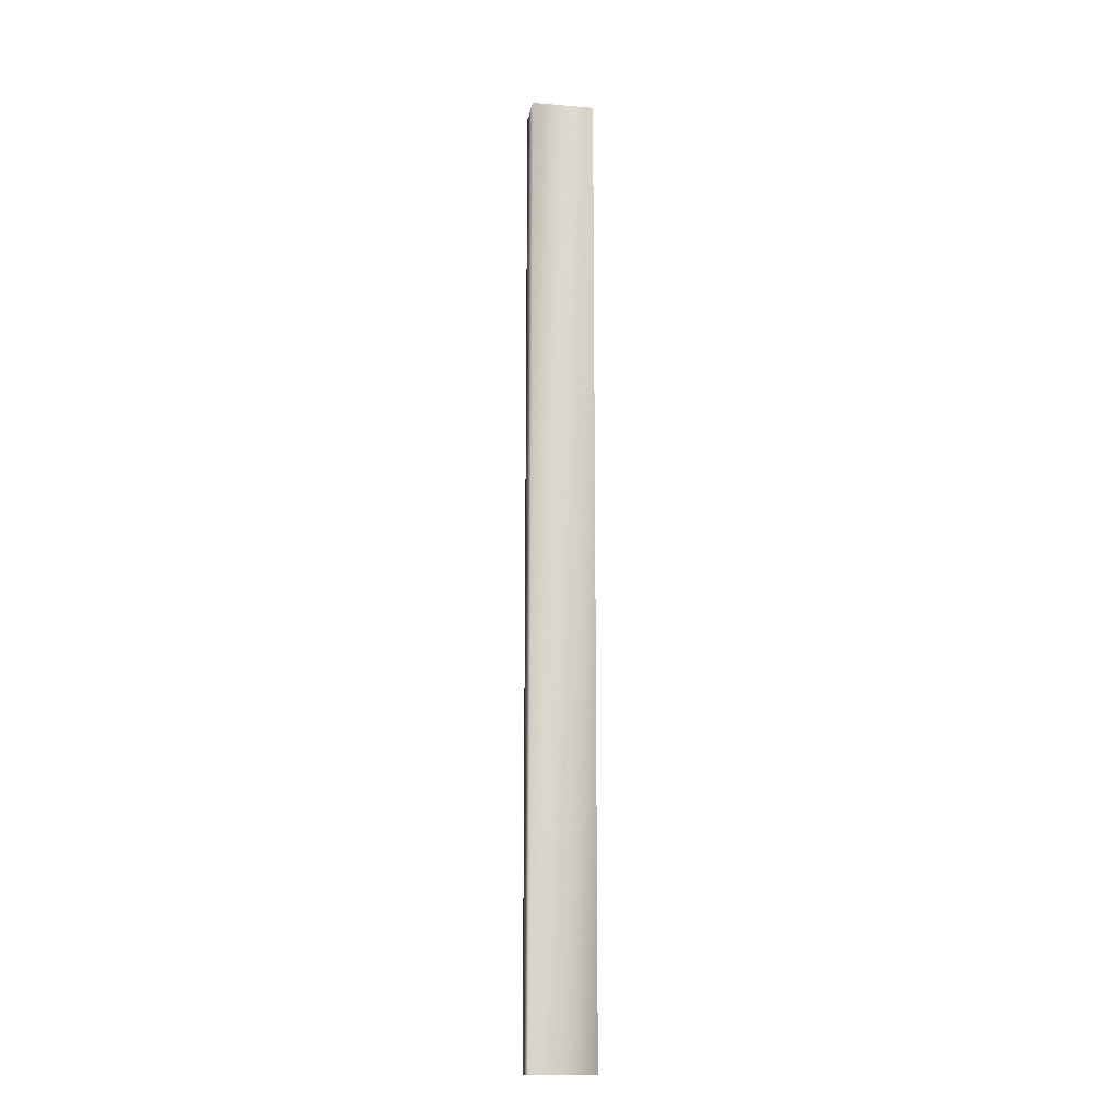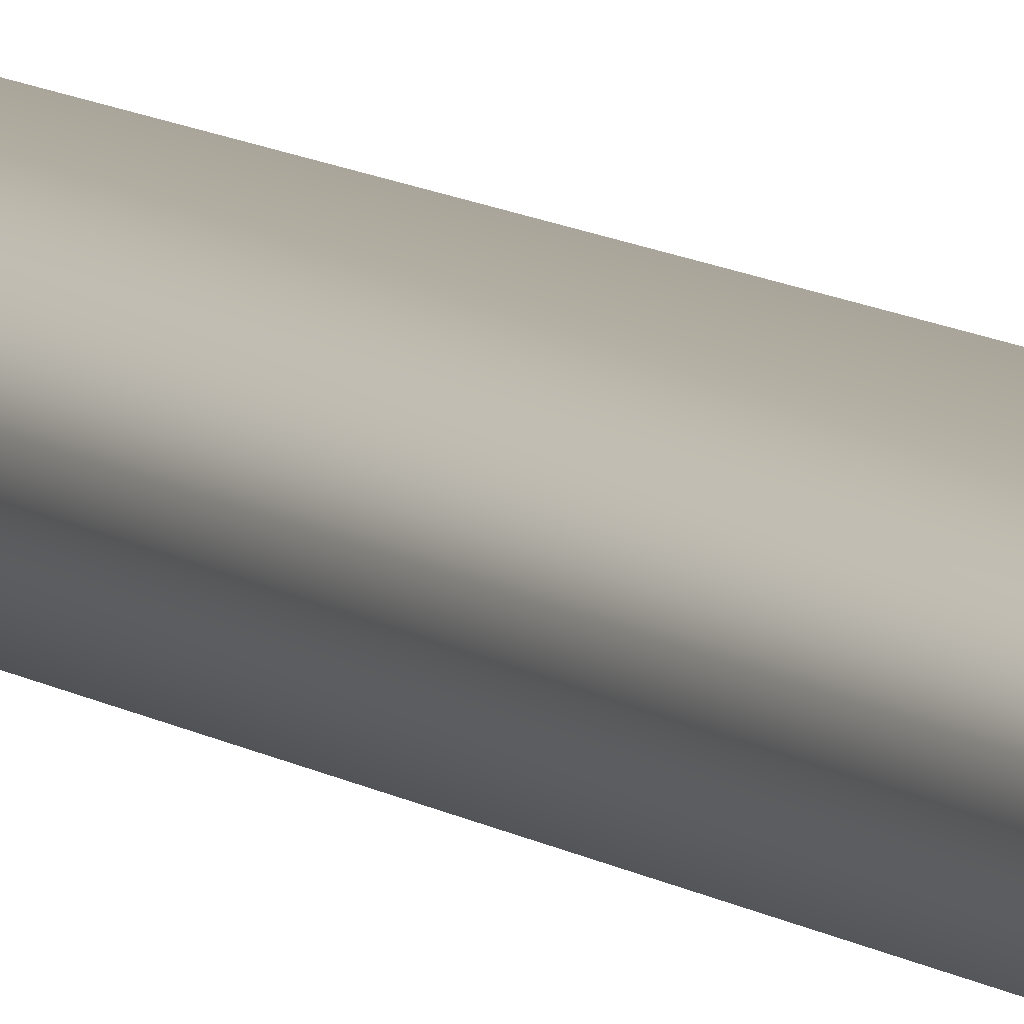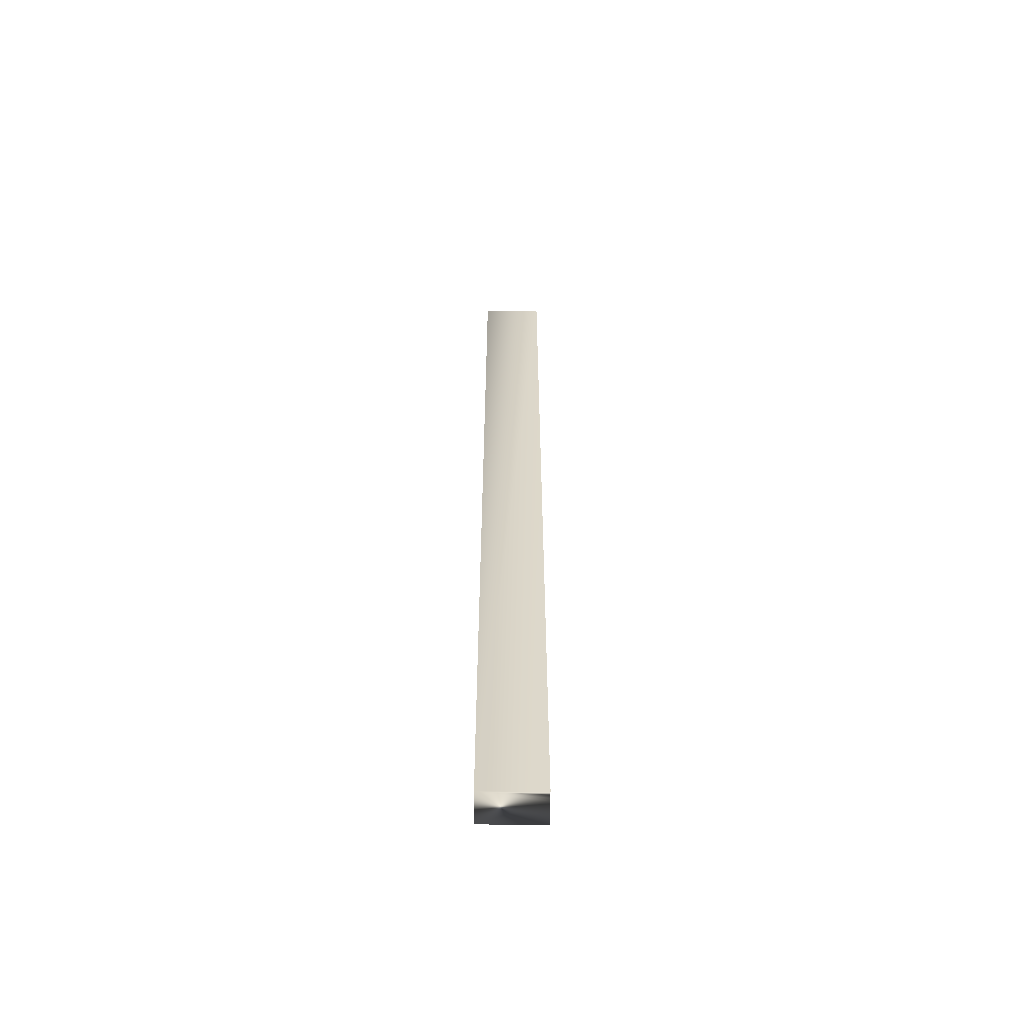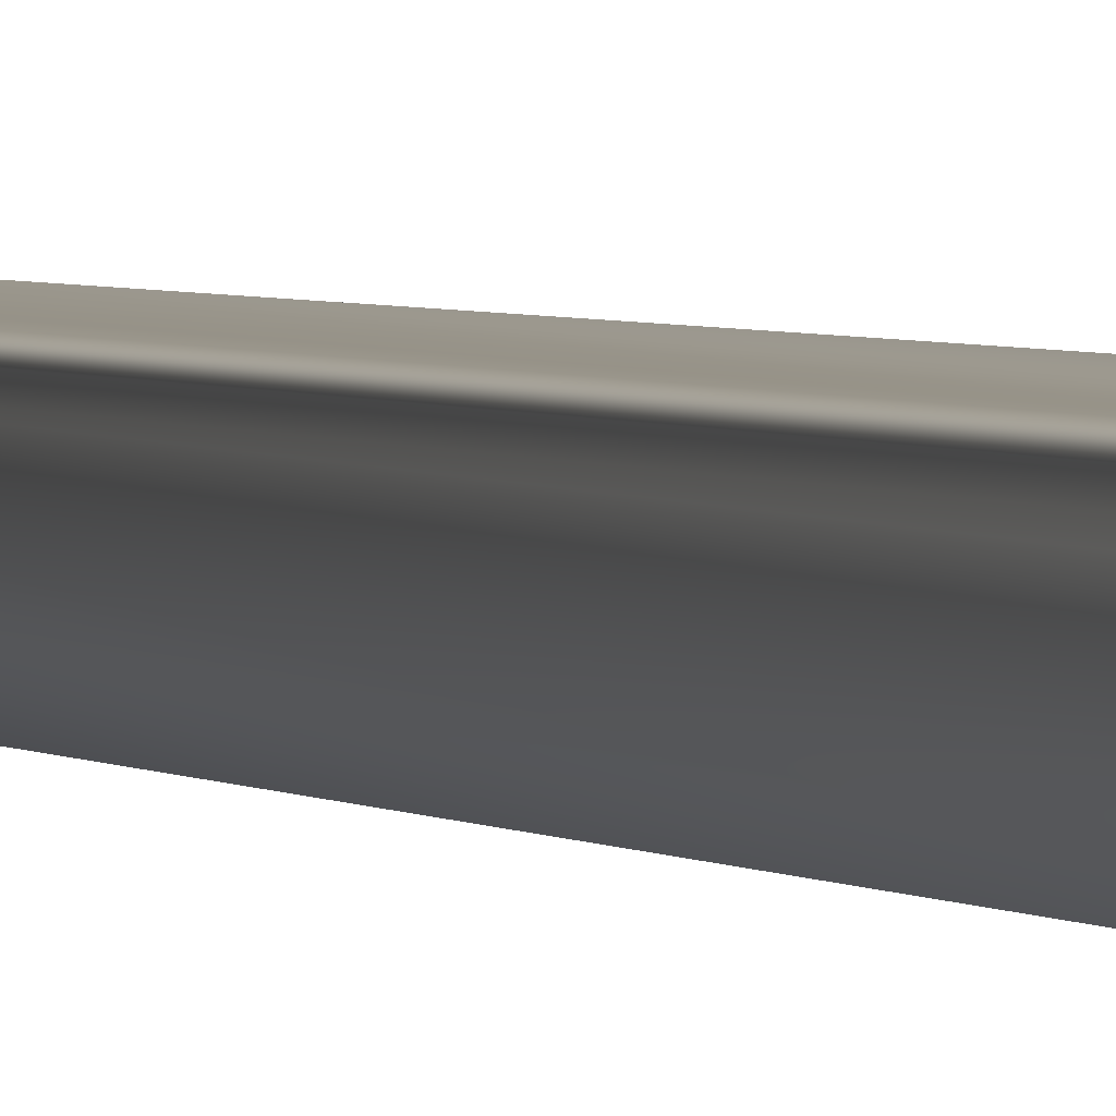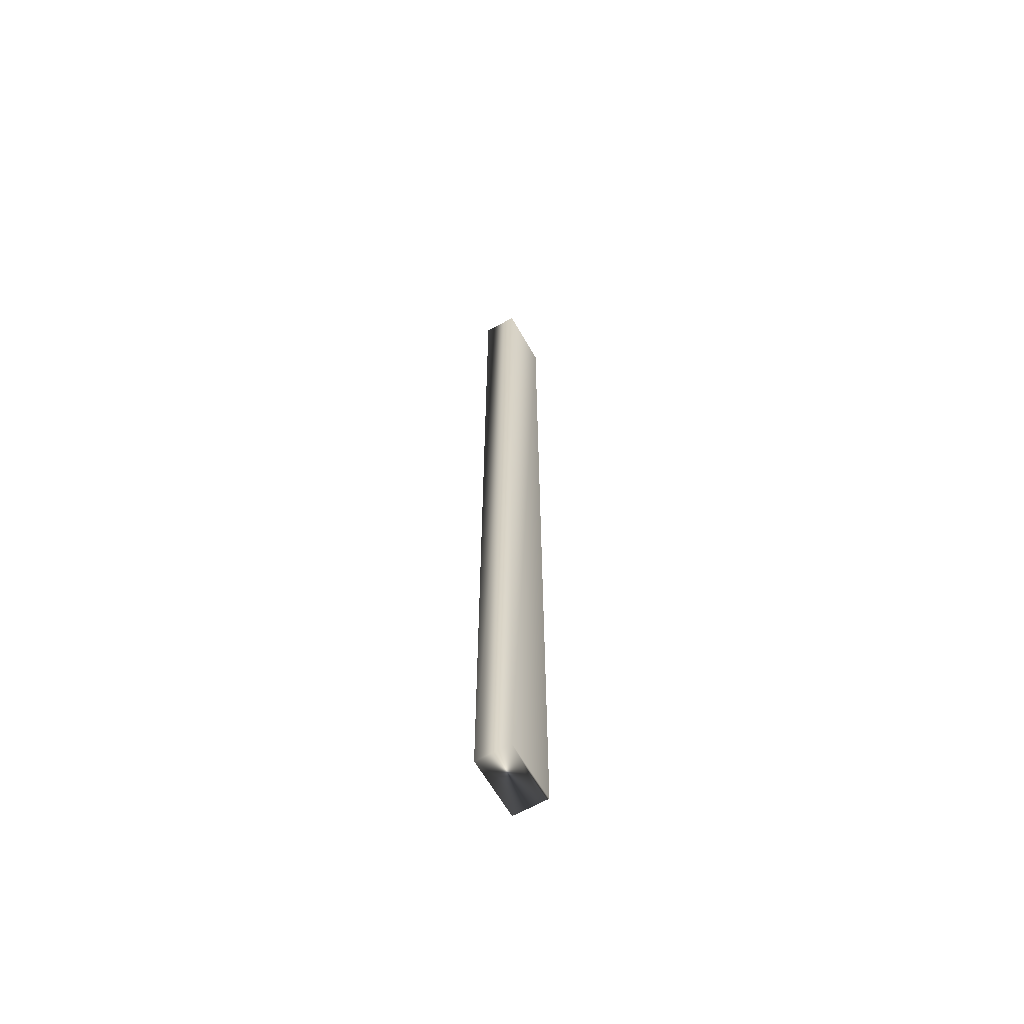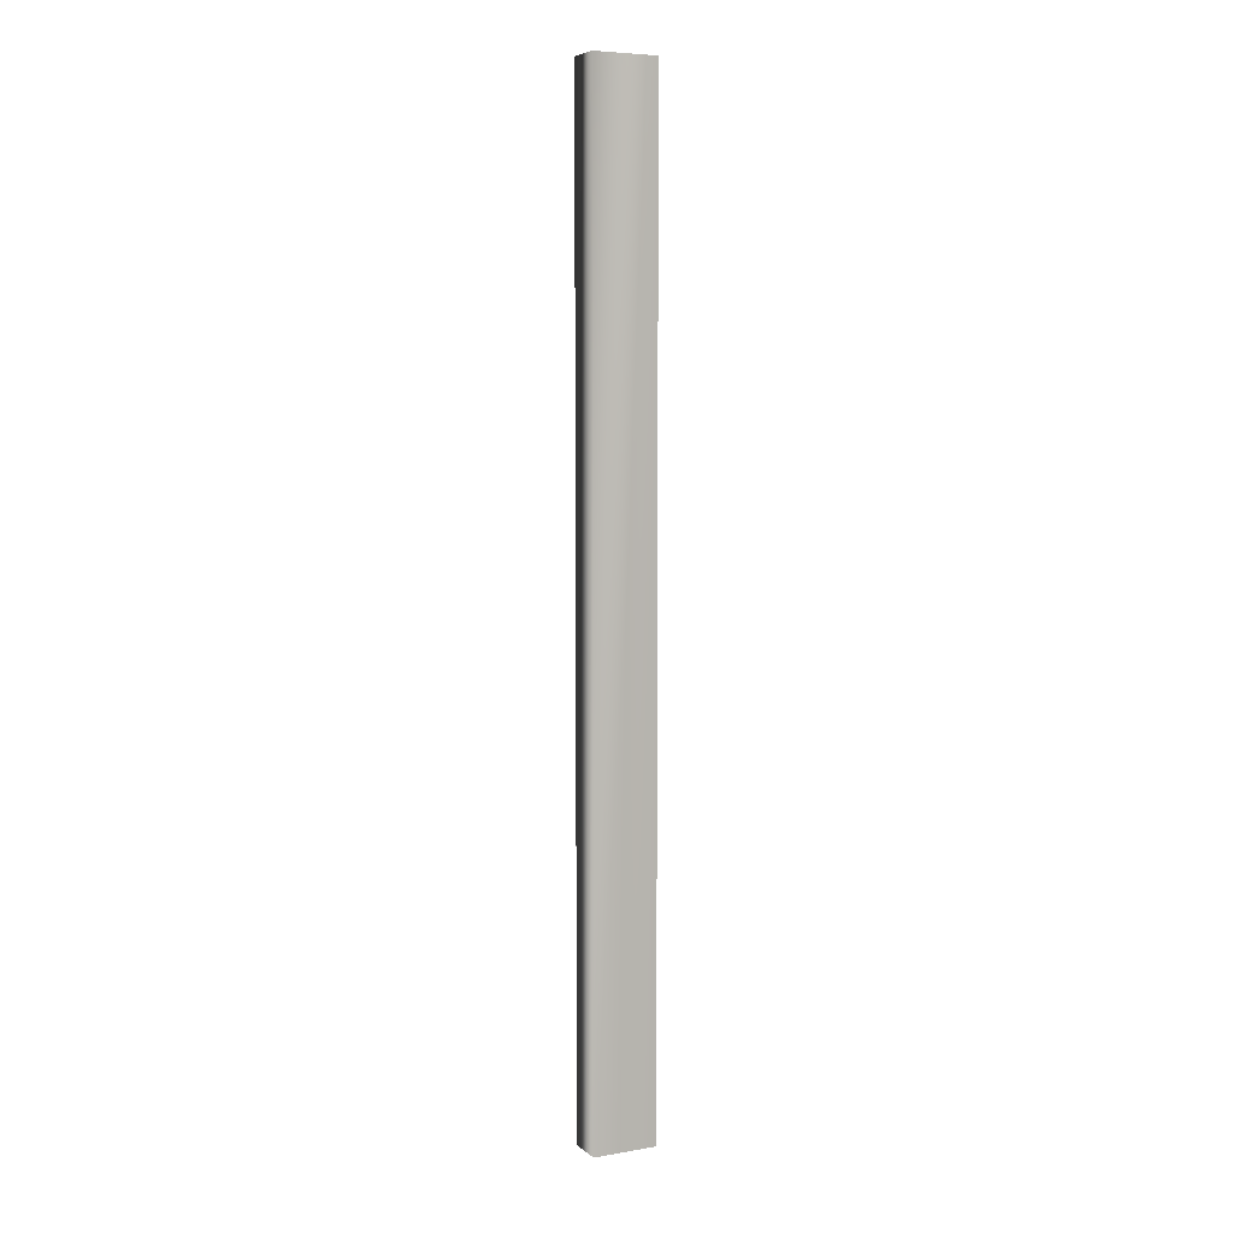
<metadata>
{"format":"obj","ext":"obj","renderer":"f3d","projection":"perspective","resolution":1024,"background":"white","views":[{"elev":-16.1,"azim":169.9,"up":"+Y"},{"elev":8.7,"azim":-27.5,"up":"+Z"},{"elev":-59.6,"azim":-0.6,"up":"+Y"},{"elev":1.5,"azim":166.8,"up":"+Z"},{"elev":-63.0,"azim":-60.6,"up":"+Y"},{"elev":6.4,"azim":-26.6,"up":"+Y"}]}
</metadata>
<code>
v 51.75 38.75 -1.921
v 51.75 46.75 -1.921
v 51.75 38.75 -1.711
v 51.75 46.75 -1.711
v 51.75 46.75 -1.63
v 51.75 38.75 -1.63
v 51.74 46.75 -1.657
v 51.74 38.75 -1.657
v 51.74 38.75 -1.684
v 51.74 46.75 -1.684
v 51.23 46.75 -1.921
v 51.23 46.75 -1.63
v 51.23 38.75 -1.63
v 51.23 38.75 -1.921
f 1 2 3
f 3 2 4
f 5 6 7
f 7 6 8
f 7 8 9
f 3 4 9
f 9 4 10
f 9 10 7
f 2 11 4
f 4 11 12
f 4 12 10
f 10 12 7
f 7 12 5
f 6 5 13
f 13 5 12
f 14 11 1
f 1 11 2
f 1 3 14
f 14 3 13
f 13 3 9
f 13 9 8
f 8 6 13
f 13 12 14
f 14 12 11

</code>
